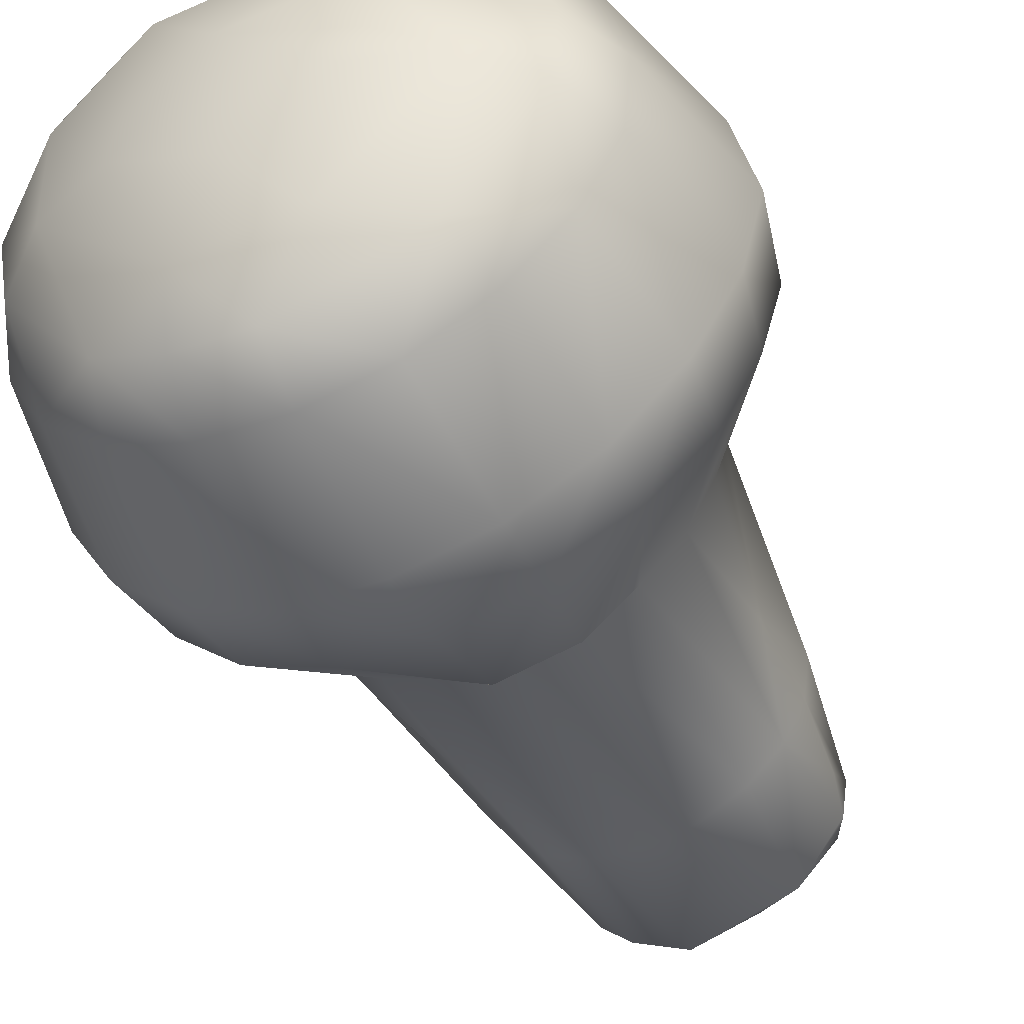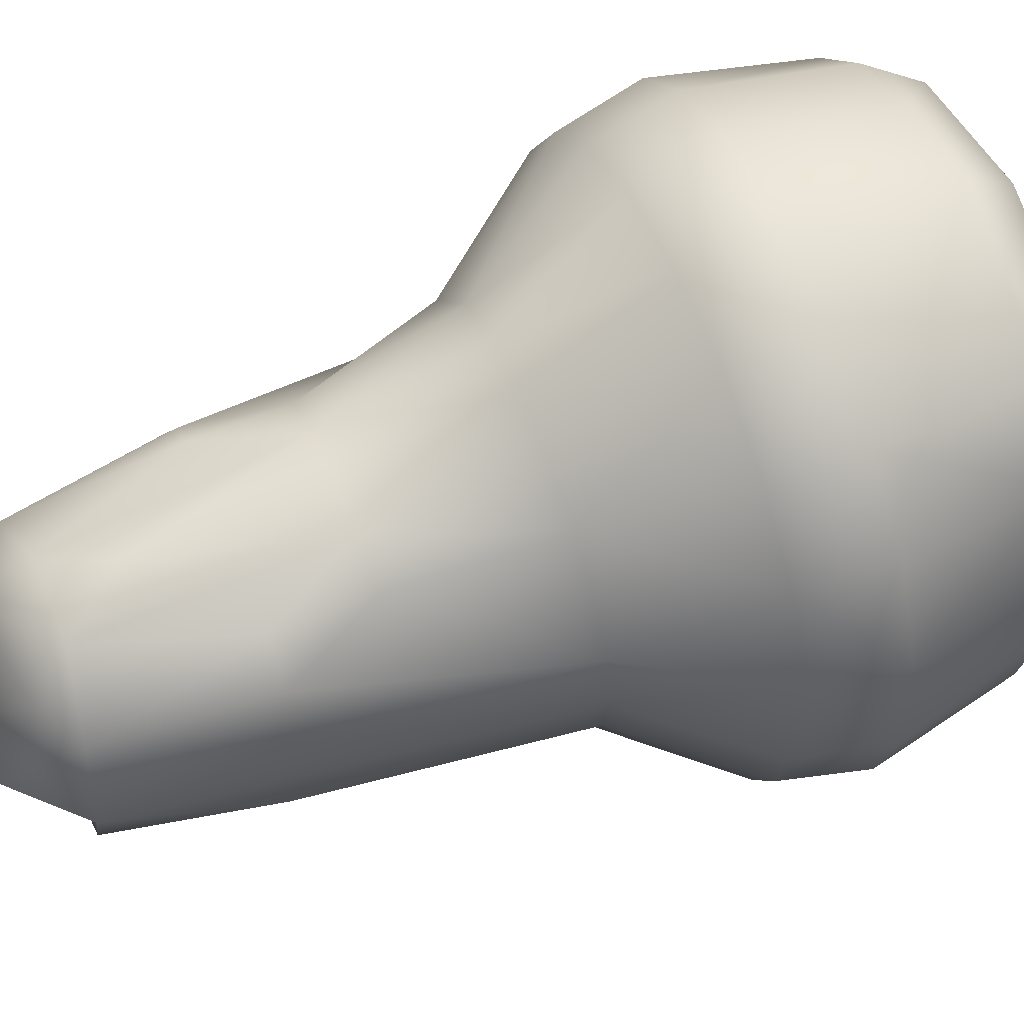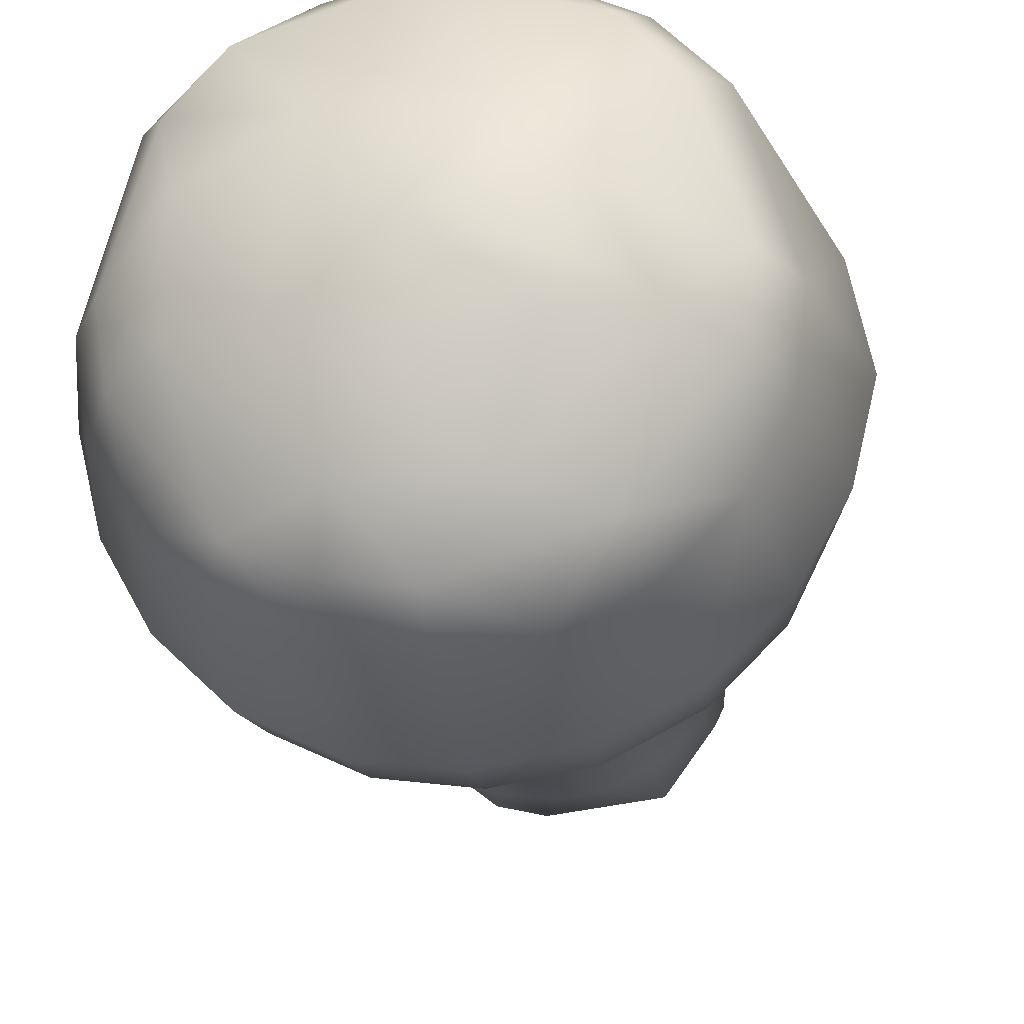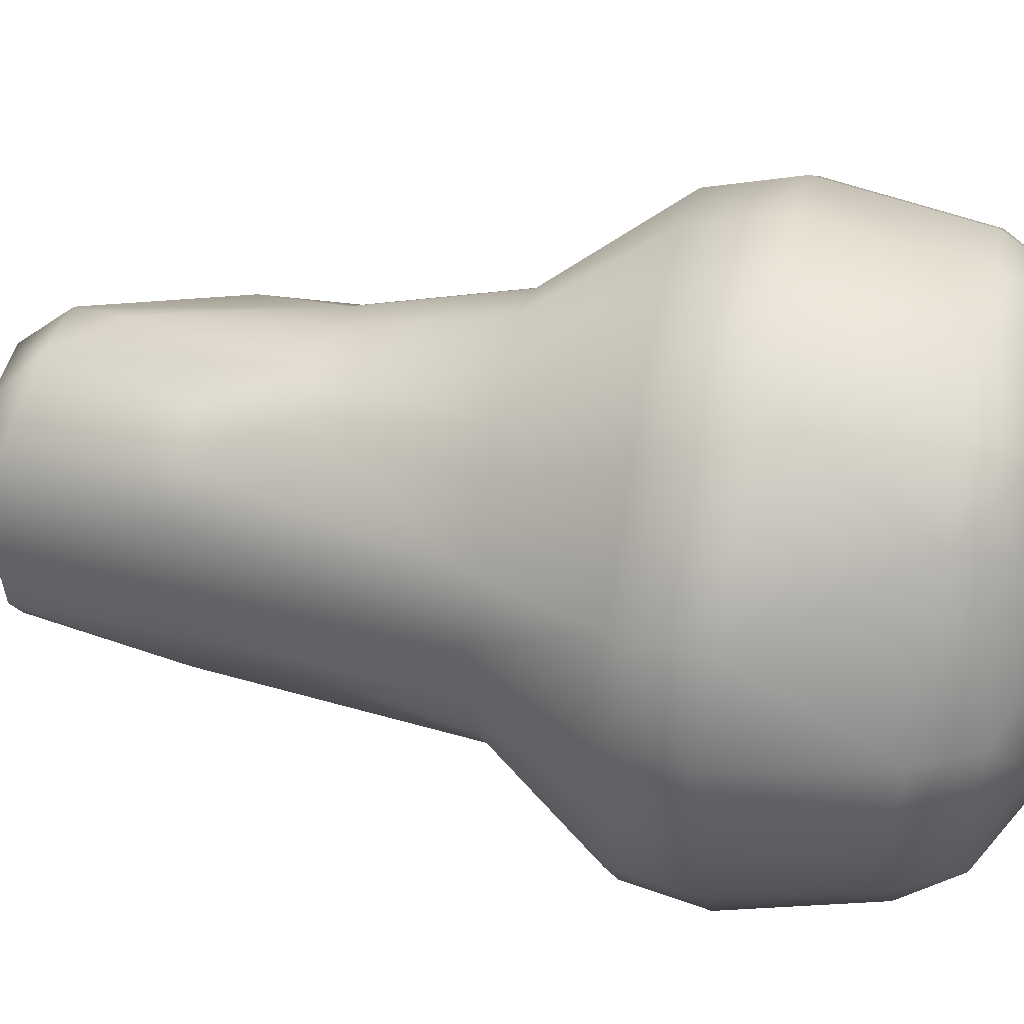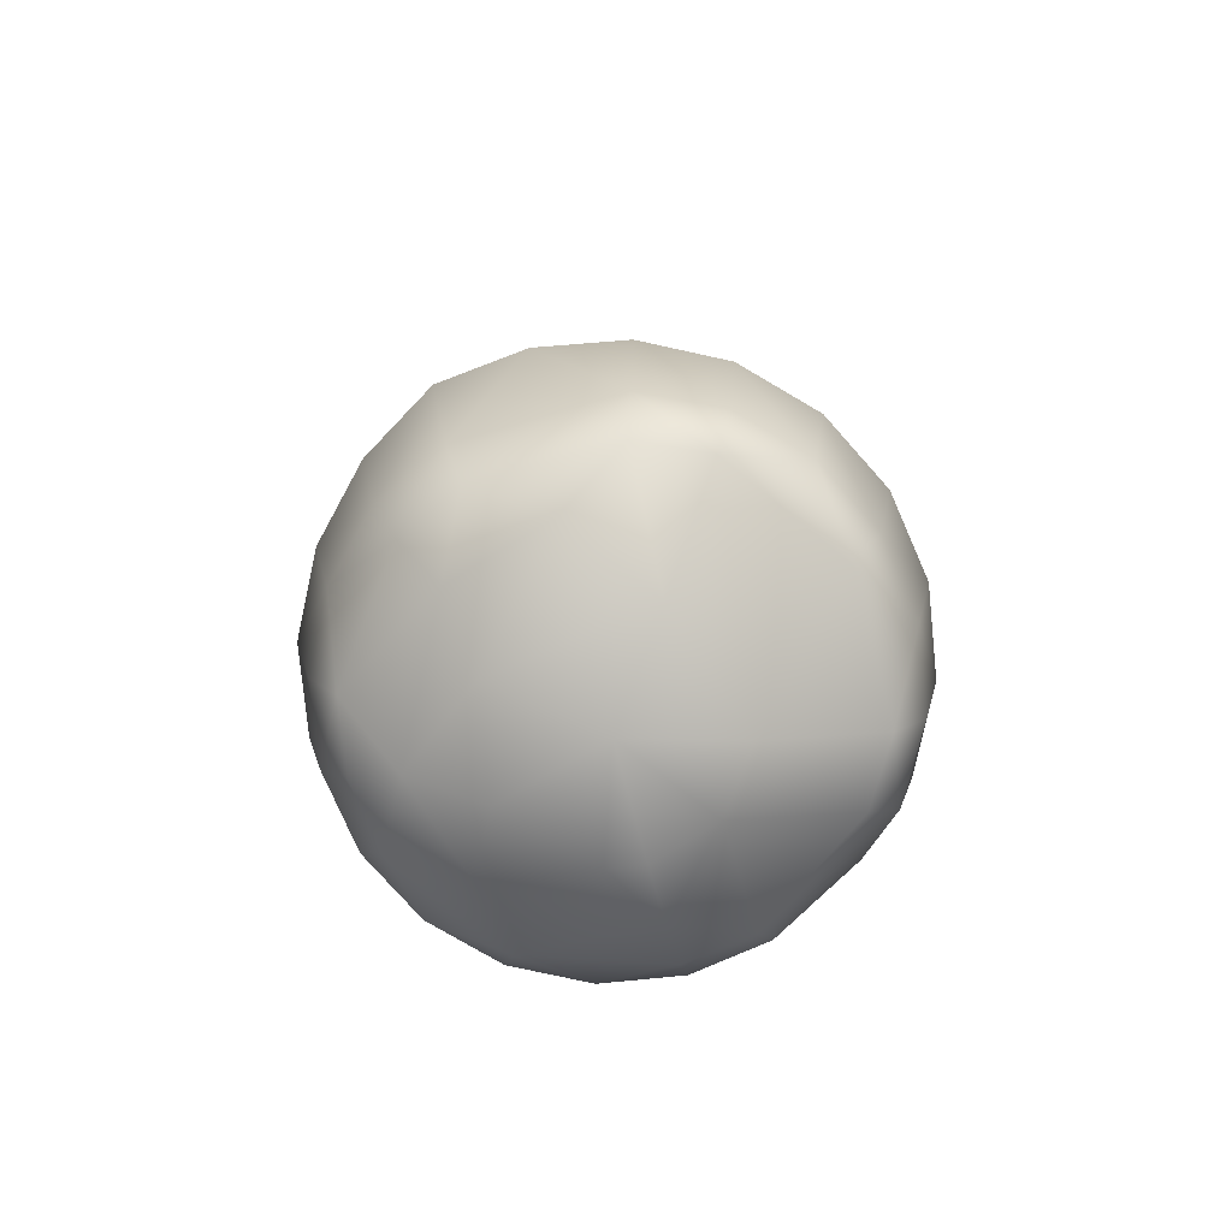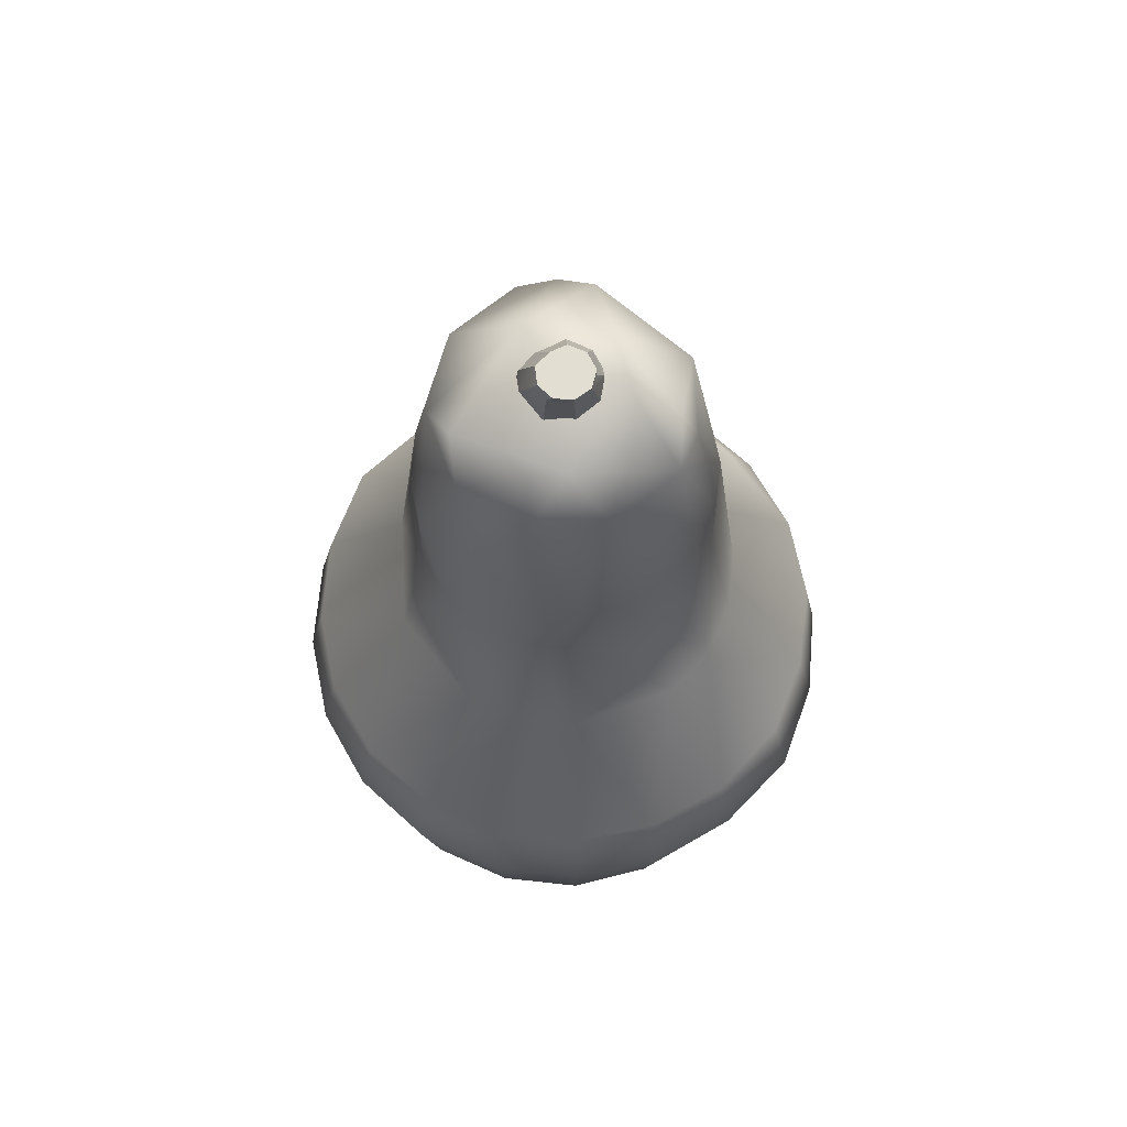
<metadata>
{"format":"obj","ext":"obj","renderer":"f3d","projection":"perspective","resolution":1024,"background":"white","views":[{"elev":-50.8,"azim":25.8,"up":"+Z"},{"elev":61.1,"azim":-112.4,"up":"+Z"},{"elev":-25.1,"azim":9.0,"up":"+Z"},{"elev":33.1,"azim":-77.6,"up":"+Z"},{"elev":-78.6,"azim":-57.3,"up":"+Y"},{"elev":67.6,"azim":33.3,"up":"+Y"}]}
</metadata>
<code>
g default
v 0.1157 -0.03114 -0.03222
v 0.1008 -0.02918 -0.06223
v 0.01426 -0.0519 0.001336
v 0.07674 -0.03499 0.08682
v 0.01426 -0.02695 -0.107
v -0.07233 -0.02918 -0.06223
v -0.04823 -0.03499 0.08682
v 0.1154 -0.03456 0.03368
v 0.171 -0.001395 -0.05046
v 0.06546 0.001938 -0.1572
v -0.03694 0.001938 -0.1572
v -0.1425 -0.001395 -0.05046
v -0.1409 -0.007921 0.05104
v -0.1569 0.02165 0.1251
v -0.1125 0.01899 0.1752
v 0.01426 0.01898 0.2164
v 0.141 0.01899 0.1752
v 0.1854 0.02165 0.1251
v 0.2154 0.03466 -0.06479
v 0.1388 0.03687 -0.171
v 0.01426 0.03682 -0.2114
v -0.05123 0.03685 -0.2011
v -0.1103 0.03687 -0.171
v -0.1869 0.03466 -0.06479
v -0.1959 0.02977 0.000714
v 0.2244 0.02977 0.000714
v 0.2425 0.0873 -0.0732
v 0.2085 0.08746 -0.1401
v 0.1553 0.08745 -0.1932
v 0.08843 0.08745 -0.2273
v 0.01426 0.08743 -0.2391
v -0.05992 0.08745 -0.2273
v -0.1268 0.08745 -0.1932
v -0.1799 0.08746 -0.1401
v -0.214 0.0873 -0.0732
v -0.2236 0.08006 0.001167
v -0.1824 0.06794 0.1441
v -0.1304 0.06628 0.2003
v -0.06178 0.06628 0.2353
v 0.01426 0.06627 0.2473
v 0.0903 0.06628 0.2353
v 0.1589 0.06628 0.2003
v 0.2109 0.06794 0.1441
v 0.2521 0.08006 0.001167
v 0.2693 0.2152 -0.08065
v 0.2293 0.214 -0.154
v 0.1706 0.2139 -0.2128
v 0.09644 0.2139 -0.2506
v -0.06792 0.2139 -0.2506
v -0.142 0.2139 -0.2128
v -0.2008 0.214 -0.154
v -0.2407 0.2152 -0.08065
v -0.2606 0.2151 0.002016
v -0.2437 0.2052 0.08605
v -0.1443 0.2018 0.2205
v -0.06908 0.2018 0.2588
v 0.01426 0.2018 0.272
v 0.0976 0.2018 0.2588
v 0.1728 0.2018 0.2205
v 0.2722 0.2052 0.08605
v 0.2891 0.2151 0.002016
v 0.01426 0.2139 -0.2636
v -0.2039 0.2018 0.1609
v 0.2324 0.2018 0.1609
v 0.2533 0.2862 -0.07486
v 0.2191 0.2841 -0.1459
v 0.1632 0.2839 -0.2021
v 0.09258 0.2839 -0.2381
v 0.01426 0.2839 -0.2505
v -0.06406 0.2839 -0.2381
v -0.1347 0.2839 -0.2021
v -0.1906 0.2841 -0.1459
v -0.2248 0.2862 -0.07486
v -0.2418 0.2925 0.00264
v -0.2275 0.2805 0.08144
v -0.1902 0.2768 0.1515
v -0.1343 0.2768 0.2074
v -0.06383 0.2768 0.2433
v 0.01426 0.2768 0.2557
v 0.09234 0.2768 0.2433
v 0.1628 0.2768 0.2074
v 0.2187 0.2768 0.1515
v 0.256 0.2805 0.08144
v 0.2703 0.2925 0.00264
v 0.1512 0.3905 -0.09589
v 0.08102 0.3651 -0.2022
v 0.01426 0.3651 -0.2127
v -0.1227 0.3905 -0.09589
v -0.155 0.3907 0.003628
v 0.01426 0.3892 0.1715
v 0.06613 0.3895 0.1633
v 0.1129 0.3897 0.1394
v 0.1835 0.3907 0.003628
v 0.1753 0.3905 -0.04869
v 0.1138 0.3905 -0.1333
v -0.03806 0.3905 -0.1574
v -0.08526 0.3905 -0.1333
v -0.1467 0.3905 -0.04869
v -0.1462 0.3898 0.05576
v -0.08442 0.3897 0.1394
v 0.1747 0.3898 0.05576
v 0.06657 0.3905 -0.1574
v 0.01426 0.3905 -0.1657
v 0.15 0.5341 -0.04053
v 0.129 0.6206 -0.07978
v -0.1012 0.5341 -0.08034
v -0.06796 0.5269 0.1167
v -0.02897 0.5267 0.1366
v 0.01426 0.5261 0.1434
v 0.05748 0.5267 0.1366
v 0.09647 0.5269 0.1167
v 0.1552 0.62 0.00364
v 0.149 0.6205 -0.04017
v 0.09765 0.6206 -0.1112
v 0.0581 0.6206 -0.1313
v 0.01426 0.6206 -0.1383
v -0.02958 0.6206 -0.1313
v -0.06913 0.6206 -0.1112
v -0.1205 0.6205 -0.04017
v -0.1192 0.6168 0.04702
v -0.09838 0.6077 0.08547
v -0.06751 0.6074 0.1162
v 0.09602 0.6074 0.1162
v 0.1269 0.6077 0.08547
v 0.1477 0.6168 0.04702
v 0.1385 0.7049 -0.03674
v -0.05529 0.7555 -0.0921
v -0.1037 0.7549 0.003651
v 0.01426 0.6832 0.1335
v 0.05047 0.7356 0.1151
v 0.1322 0.7549 0.003651
v 0.1266 0.7551 -0.03285
v 0.08381 0.7555 -0.0921
v -0.01739 0.7811 -0.09372
v -0.08143 0.7554 -0.06588
v -0.08121 0.7469 0.07302
v 0.1097 0.7469 0.07302
v -0.04598 0.7685 0.08662
v -0.02196 0.7356 0.1151
v 0.06262 0.788 0.07032
v 0.1117 0.781 -0.02796
v 0.03198 0.8091 -0.05076
v -0.0403 0.8091 -0.01394
v 0.01426 0.8126 0.003833
v 0.06881 0.8091 -0.01394
v 0.04429 0.7937 -0.02185
v 0.02034 0.7937 -0.03567
v -0.006897 0.7937 -0.03087
v -0.02467 0.7937 0.01797
v -0.006897 0.7937 0.03426
v 0.02034 0.7937 0.04396
v 0.04429 0.7937 0.03013
v 0.05375 0.7937 0.004143
v 0.04442 0.8421 0.000792
v 0.02925 0.8421 0.04247
v 0.04442 0.8421 0.03371
v -0.02467 0.7937 -0.001804
v 0.04442 0.831 0.000792
v 0.012 0.8421 -0.004924
v 0.003717 0.8421 0.008494
v 0.000742 0.8421 0.02601
v 0.012 0.8421 0.03943
v 0.05041 0.8421 0.01725
v 0.02925 0.8421 -0.007966
v -0.006897 0.8098 0.03916
v 0.02226 0.831 0.04247
v 0.04442 0.831 0.03371
g Squahs_geo Squash1
f 2 3 5
f 3 6 5
f 3 7 6
f 3 4 7
f 4 3 8
f 3 1 8
f 1 2 9
f 9 2 10
f 2 5 10
f 10 5 11
f 6 11 5
f 6 12 11
f 6 13 12
f 7 13 6
f 13 7 14
f 14 7 15
f 7 4 15
f 15 4 16
f 16 4 17
f 8 18 4
f 4 18 17
f 8 1 9
f 19 9 20
f 10 20 9
f 10 21 20
f 11 21 10
f 21 11 22
f 22 11 23
f 11 12 23
f 12 24 23
f 13 25 12
f 12 25 24
f 13 14 25
f 8 26 18
f 8 9 26
f 26 9 19
f 20 28 19
f 19 28 27
f 20 29 28
f 21 30 20
f 20 30 29
f 21 31 30
f 21 22 31
f 31 22 32
f 22 23 32
f 32 23 33
f 33 23 34
f 23 24 34
f 34 24 35
f 25 36 24
f 24 36 35
f 25 37 36
f 25 14 37
f 14 15 37
f 37 15 38
f 38 15 39
f 15 16 39
f 39 16 40
f 17 41 16
f 16 41 40
f 17 42 41
f 18 43 17
f 17 43 42
f 26 43 18
f 43 26 44
f 26 19 44
f 44 19 27
f 28 46 27
f 27 46 45
f 29 47 28
f 28 47 46
f 30 48 29
f 29 48 47
f 30 31 48
f 31 32 49
f 32 33 49
f 49 33 50
f 33 34 50
f 50 34 51
f 34 35 51
f 51 35 52
f 36 53 35
f 35 53 52
f 37 54 36
f 36 54 53
f 37 38 55
f 38 39 55
f 55 39 56
f 39 40 56
f 56 40 57
f 41 58 40
f 40 58 57
f 42 59 41
f 41 59 58
f 42 43 59
f 43 44 60
f 60 44 61
f 44 27 61
f 61 27 45
f 31 62 48
f 31 49 62
f 37 63 54
f 37 55 63
f 43 64 59
f 43 60 64
f 46 66 45
f 45 66 65
f 47 67 46
f 46 67 66
f 48 68 47
f 47 68 67
f 62 69 48
f 48 69 68
f 62 49 69
f 69 49 70
f 49 50 70
f 70 50 71
f 50 51 71
f 71 51 72
f 51 52 72
f 72 52 73
f 52 53 73
f 73 53 74
f 54 75 53
f 53 75 74
f 63 76 54
f 54 76 75
f 63 55 76
f 76 55 77
f 55 56 77
f 77 56 78
f 56 57 78
f 78 57 79
f 58 80 57
f 57 80 79
f 59 81 58
f 58 81 80
f 64 82 59
f 59 82 81
f 64 60 82
f 82 60 83
f 60 61 83
f 83 61 84
f 45 65 61
f 61 65 84
f 66 85 65
f 66 67 85
f 68 86 67
f 69 87 68
f 68 87 86
f 69 70 87
f 71 72 88
f 72 73 88
f 73 74 89
f 74 75 89
f 78 79 90
f 80 91 79
f 79 91 90
f 81 92 80
f 80 92 91
f 81 82 92
f 83 84 93
f 84 65 93
f 65 85 94
f 67 95 85
f 67 86 95
f 87 70 96
f 70 71 96
f 96 71 97
f 71 88 97
f 88 73 98
f 73 89 98
f 75 99 89
f 75 76 99
f 76 77 100
f 77 78 100
f 100 78 90
f 82 83 101
f 83 93 101
f 65 94 93
f 86 102 95
f 86 87 102
f 102 87 103
f 87 96 103
f 99 76 100
f 92 82 101
f 94 85 104
f 104 85 105
f 85 95 105
f 97 88 106
f 88 98 106
f 100 107 99
f 90 108 100
f 100 108 107
f 90 109 108
f 90 91 109
f 109 91 110
f 91 92 110
f 110 92 111
f 101 111 92
f 111 101 93
f 94 104 93
f 93 104 112
f 104 105 113
f 95 114 105
f 95 102 114
f 114 102 115
f 102 103 115
f 115 103 116
f 103 96 116
f 116 96 117
f 96 97 117
f 117 97 118
f 97 106 118
f 106 98 119
f 98 89 119
f 99 120 89
f 107 121 99
f 99 121 120
f 107 122 121
f 107 108 122
f 110 111 123
f 123 111 124
f 111 93 124
f 124 93 125
f 93 112 125
f 112 104 113
f 113 105 126
f 105 114 133
f 114 115 133
f 117 118 127
f 106 135 118
f 118 135 127
f 106 119 135
f 89 128 119
f 89 120 128
f 108 139 122
f 109 129 108
f 108 129 139
f 109 110 129
f 129 110 130
f 110 123 130
f 125 112 131
f 112 113 131
f 131 113 126
f 126 105 132
f 132 105 133
f 115 116 133
f 133 116 134
f 116 117 134
f 117 127 134
f 119 128 135
f 120 136 128
f 121 136 120
f 122 136 121
f 122 139 136
f 130 123 137
f 123 124 137
f 124 125 137
f 137 125 131
f 131 126 132
f 132 133 141
f 127 135 128
f 139 138 136
f 129 130 139
f 139 130 140
f 130 137 140
f 137 131 140
f 132 141 131
f 133 142 141
f 133 134 142
f 134 127 143
f 127 128 143
f 136 143 128
f 136 138 143
f 140 131 145
f 131 141 145
f 142 145 141
f 142 134 144
f 134 143 144
f 139 140 138
f 145 142 144
f 138 144 143
f 140 144 138
f 140 145 144
f 2 1 3
f 158 164 154
f 162 166 155
f 166 167 155
f 155 167 156
f 167 163 156
f 163 158 154
f 147 146 157
f 148 147 157
f 150 149 157
f 151 150 157
f 152 151 157
f 153 152 157
f 146 153 157
f 154 164 162
f 164 159 162
f 159 160 162
f 160 161 162
f 155 156 162
f 156 163 162
f 163 154 162
f 146 164 158
f 164 148 159
f 148 157 159
f 159 157 160
f 157 149 160
f 160 149 161
f 149 165 161
f 161 165 162
f 165 166 162
f 167 153 163
f 153 146 163
f 163 146 158
f 146 147 164
f 147 148 164
f 149 150 165
f 150 151 165
f 165 151 166
f 151 152 166
f 166 152 167
f 152 153 167

</code>
